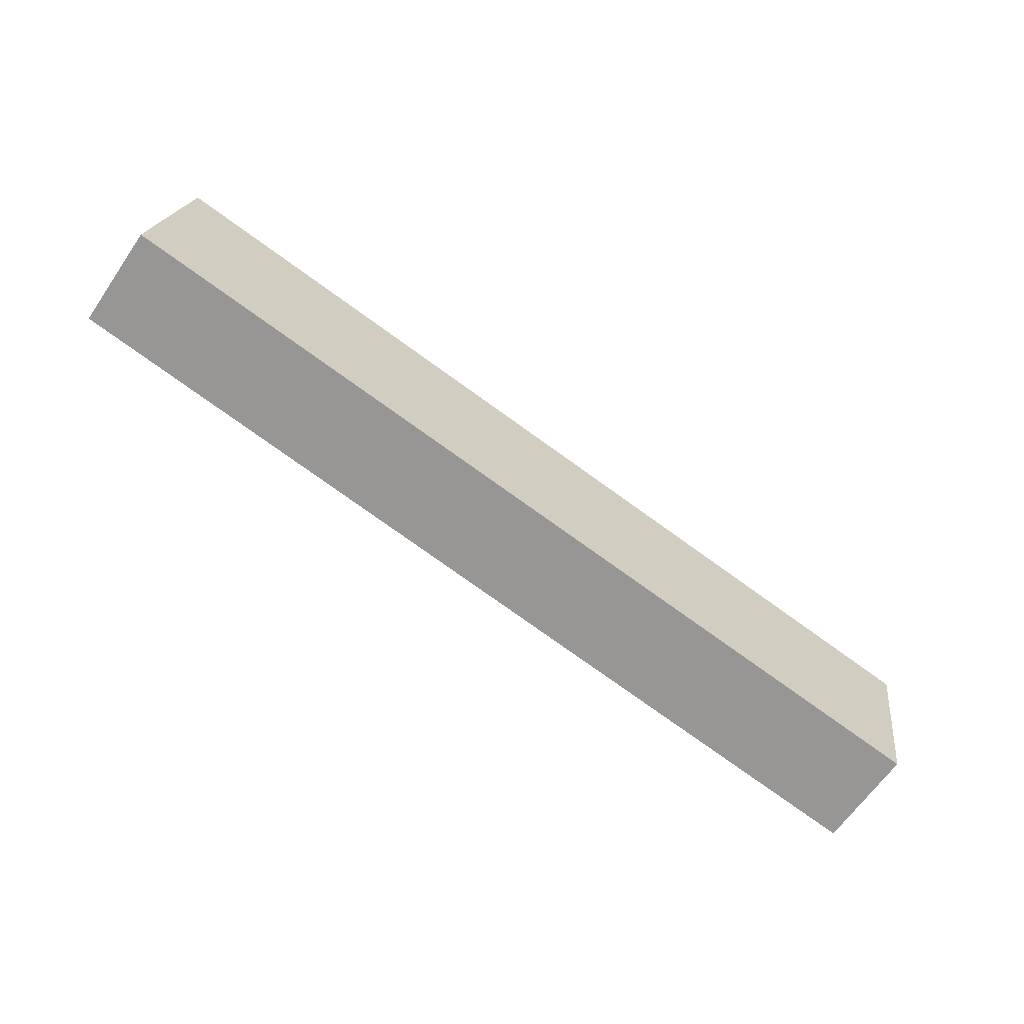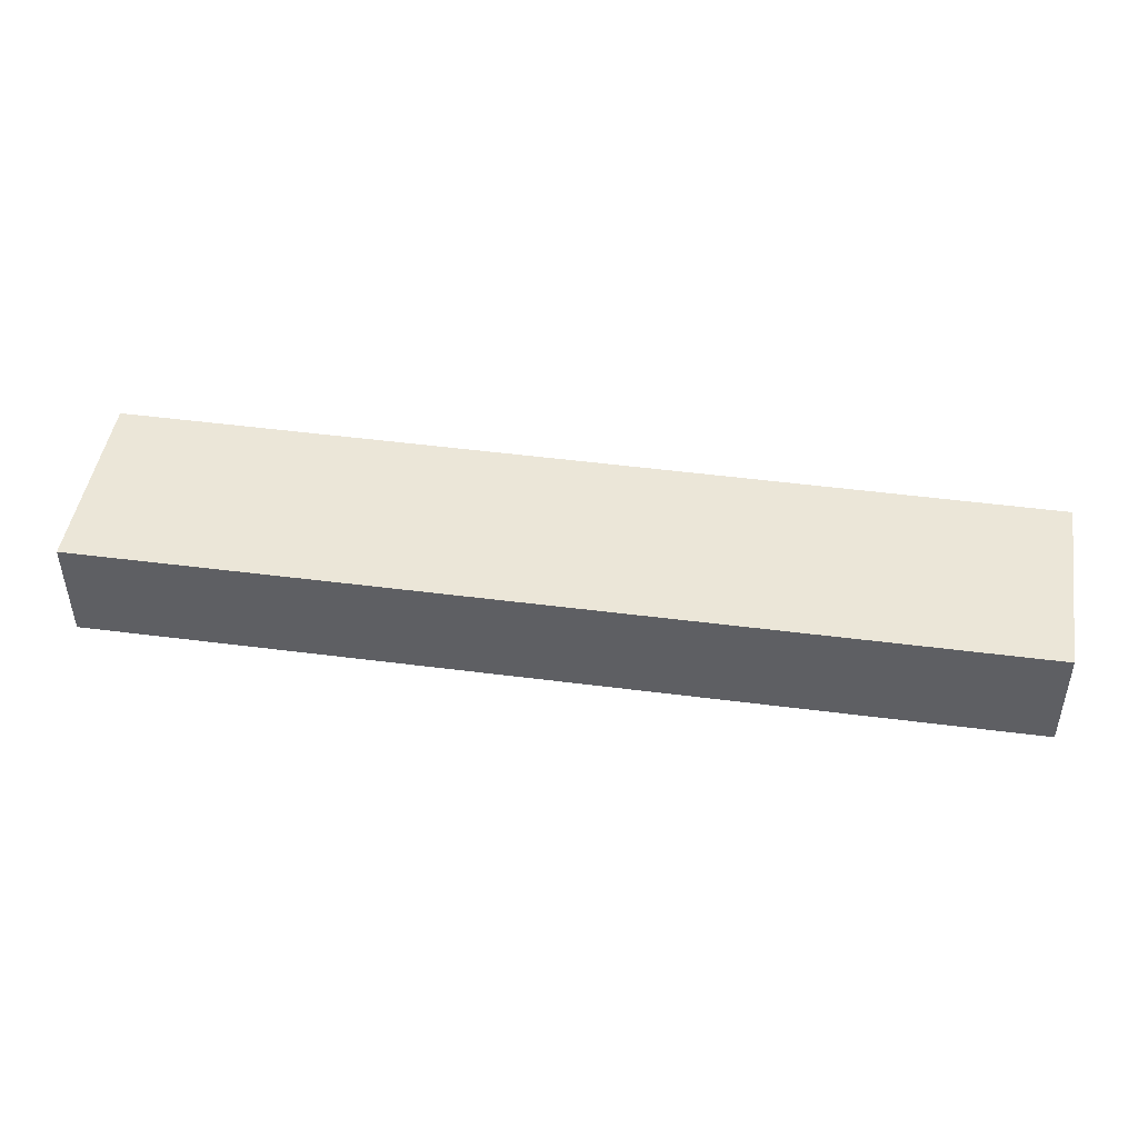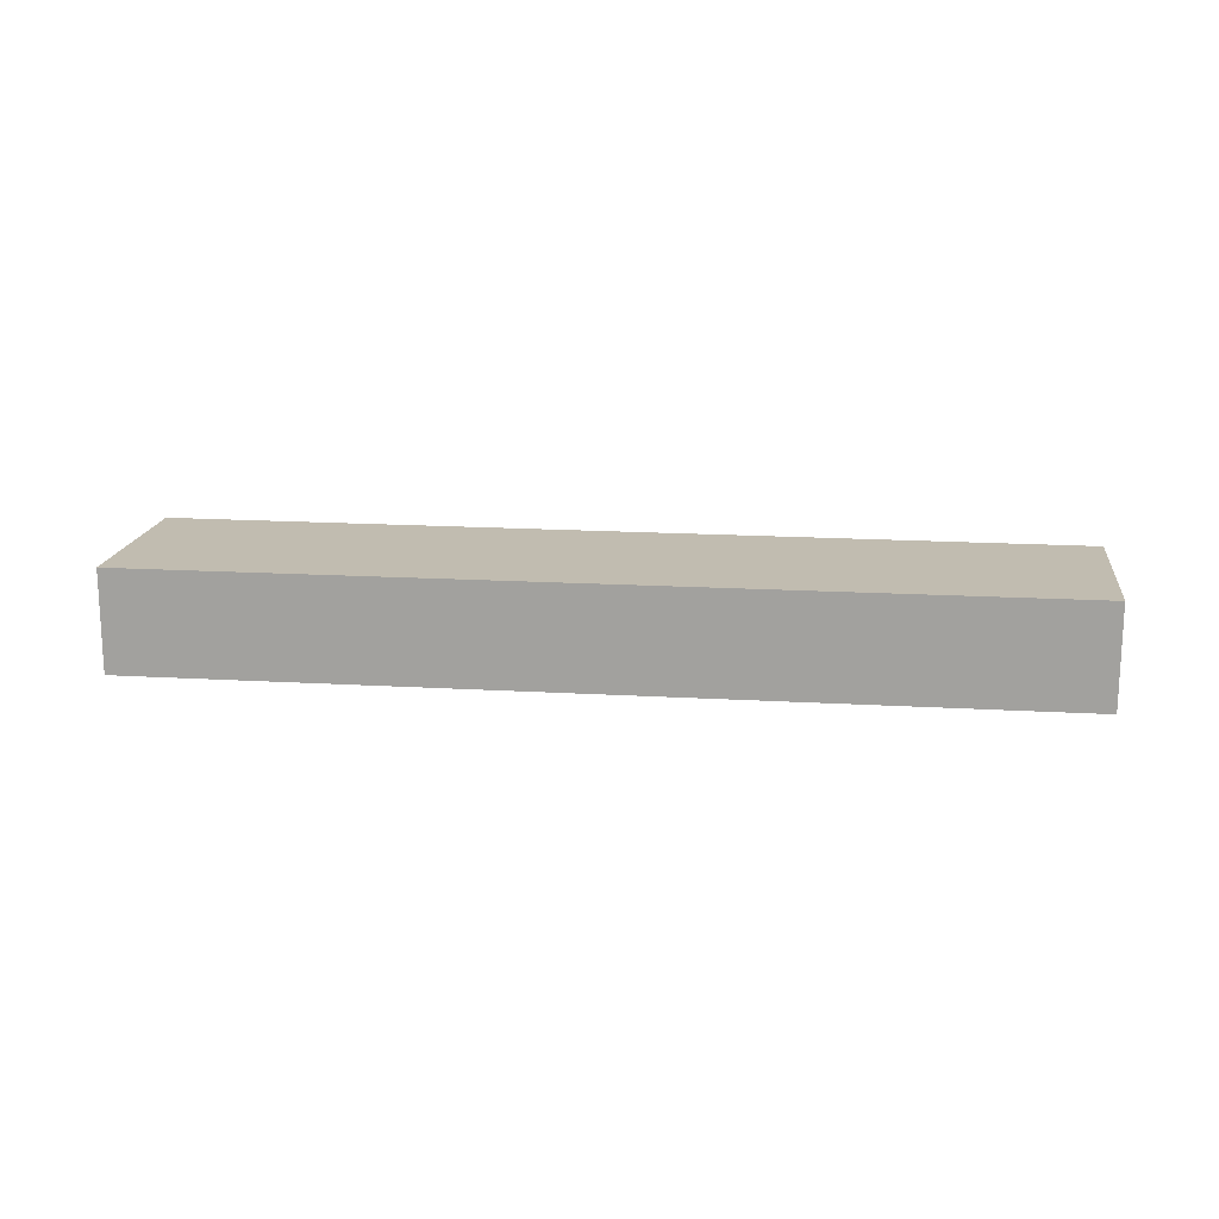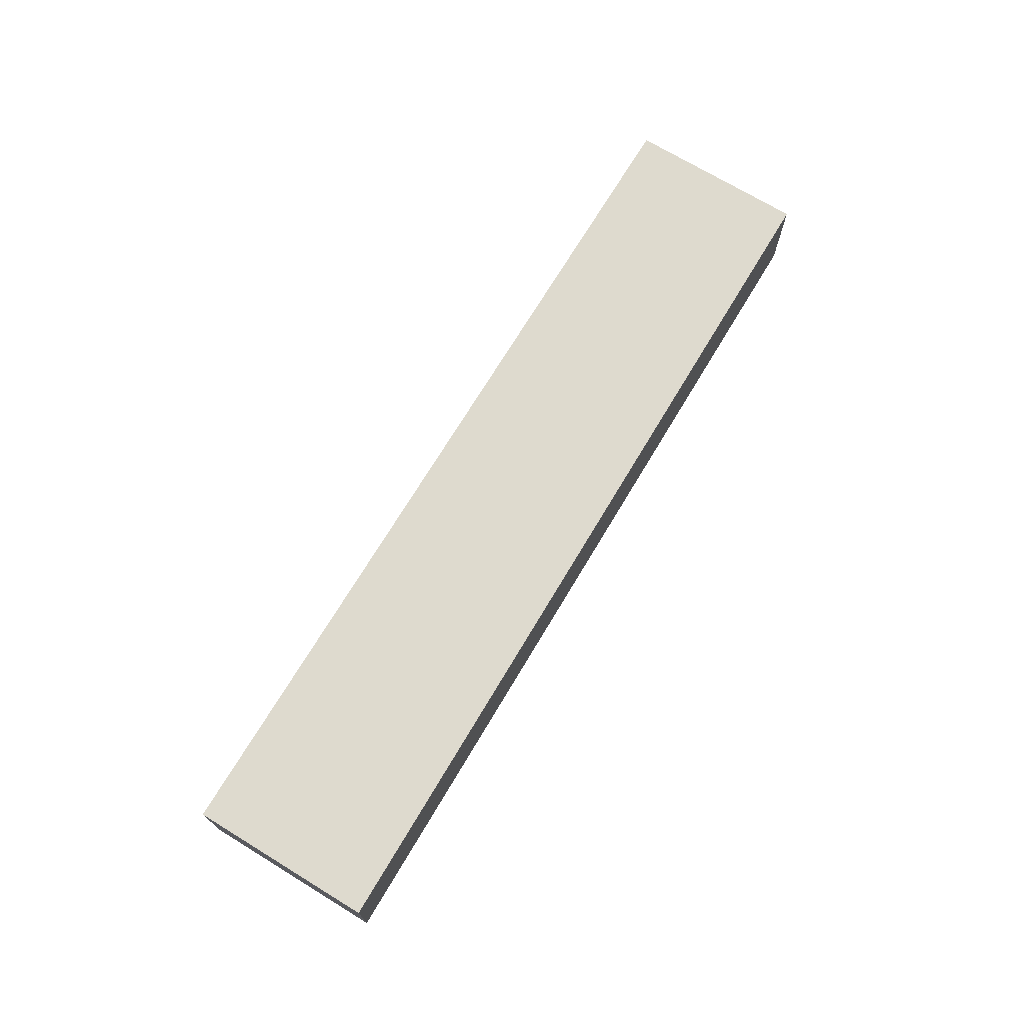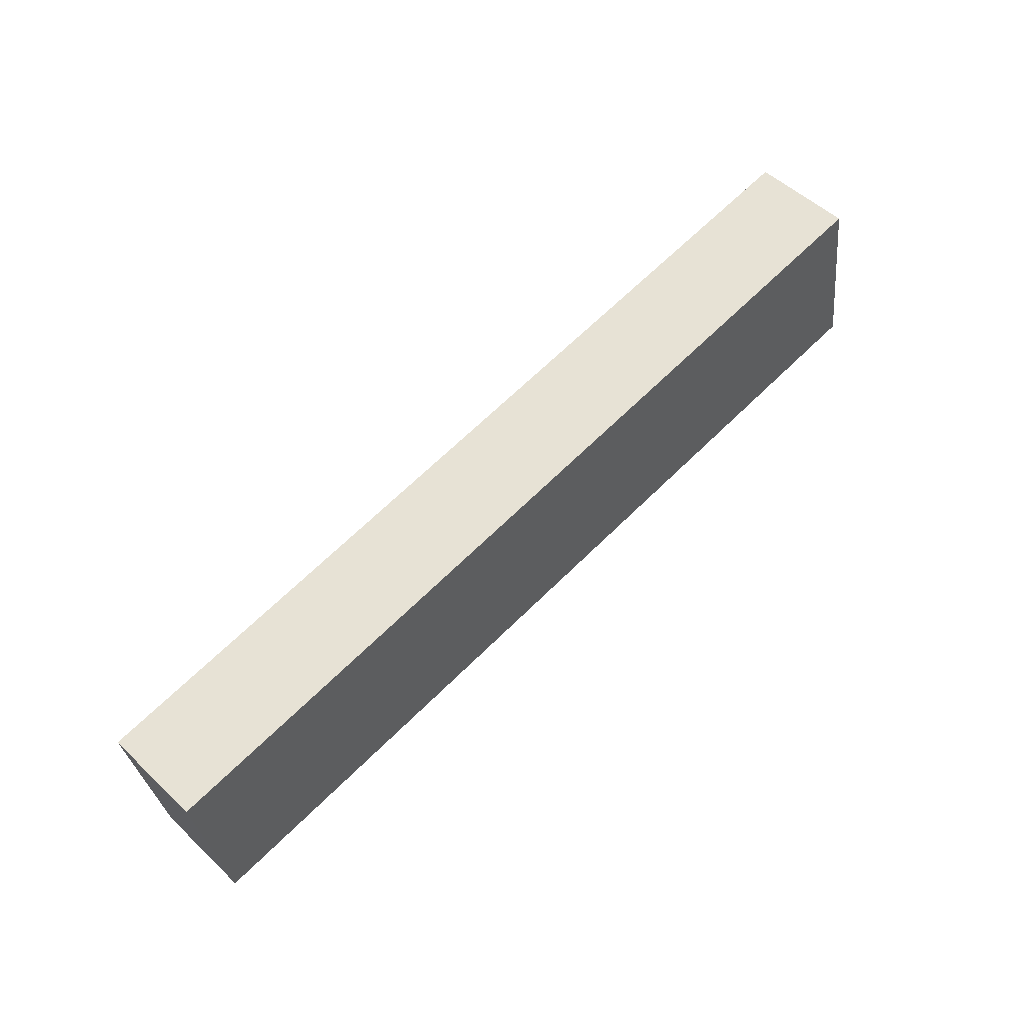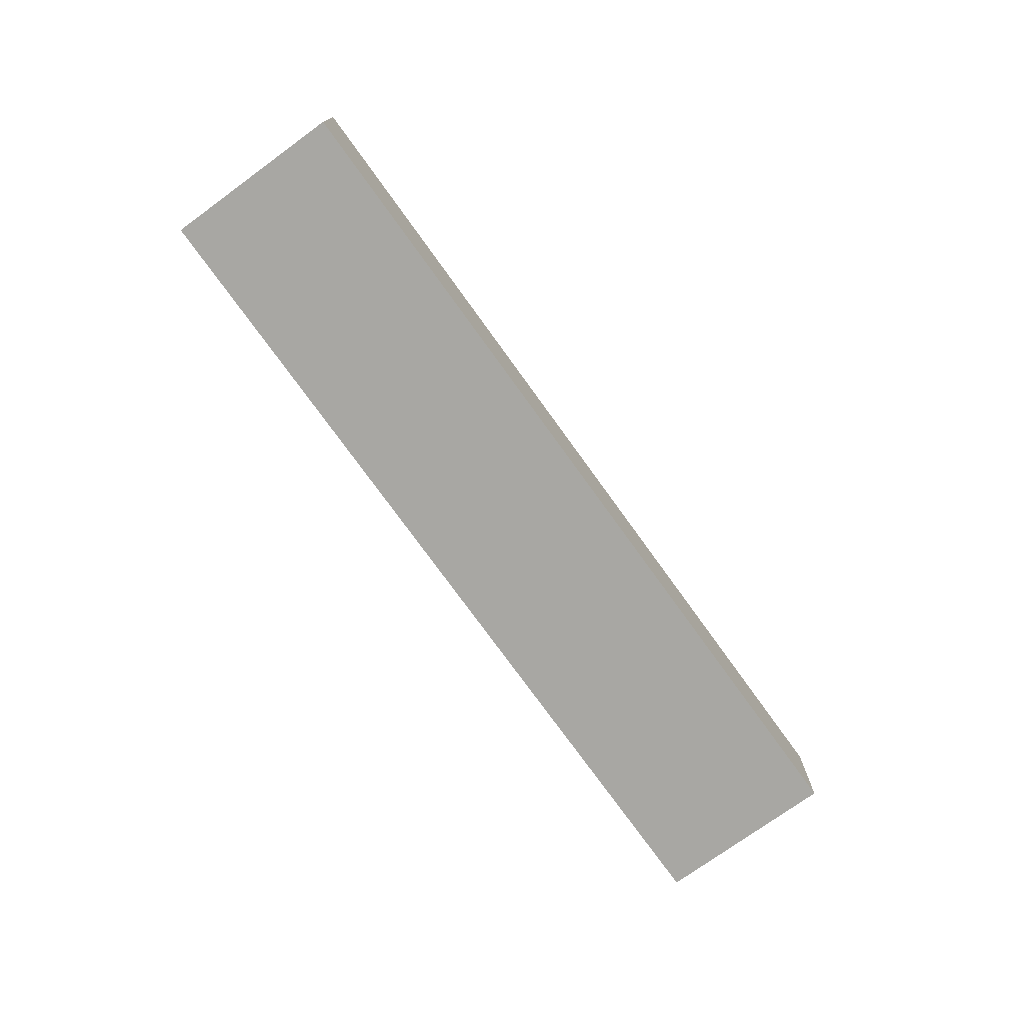
<metadata>
{"format":"obj","ext":"obj","renderer":"f3d","projection":"perspective","resolution":1024,"background":"white","views":[{"elev":-64.4,"azim":145.5,"up":"+Z"},{"elev":-43.3,"azim":-179.8,"up":"+Z"},{"elev":16.5,"azim":178.3,"up":"+Y"},{"elev":71.2,"azim":112.3,"up":"+Y"},{"elev":52.1,"azim":-44.5,"up":"+Z"},{"elev":-74.5,"azim":-63.0,"up":"+Y"}]}
</metadata>
<code>
v  0.209 0.737 -1.314
v  6.47 0.737 0.997
v  6.683 0.737 -0.341
v  0 0.737 4.513e-17
v  6.683 2.088e-17 -0.341
v  0.209 8.046e-17 -1.314
v  0 0 0
v  6.47 -6.105e-17 0.997
g defaultobject
f 1 2 3
f 2 1 4
f 5 1 3
f 1 5 6
f 6 4 1
f 4 6 7
f 7 2 4
f 2 7 8
f 8 3 2
f 3 8 5
f 8 6 5
f 6 8 7

</code>
